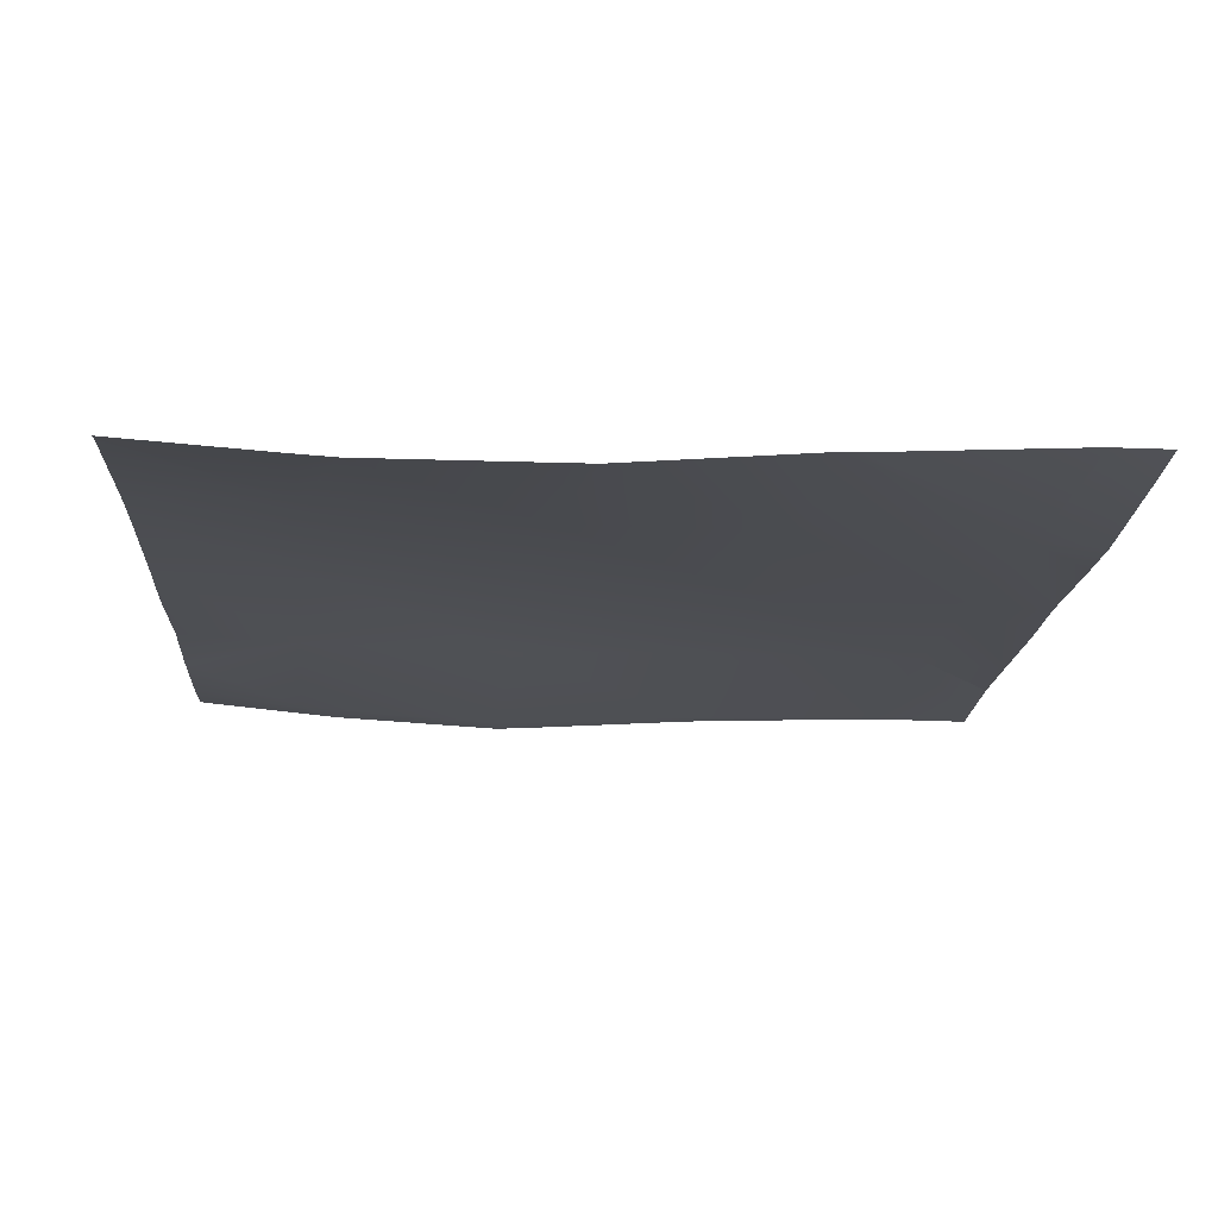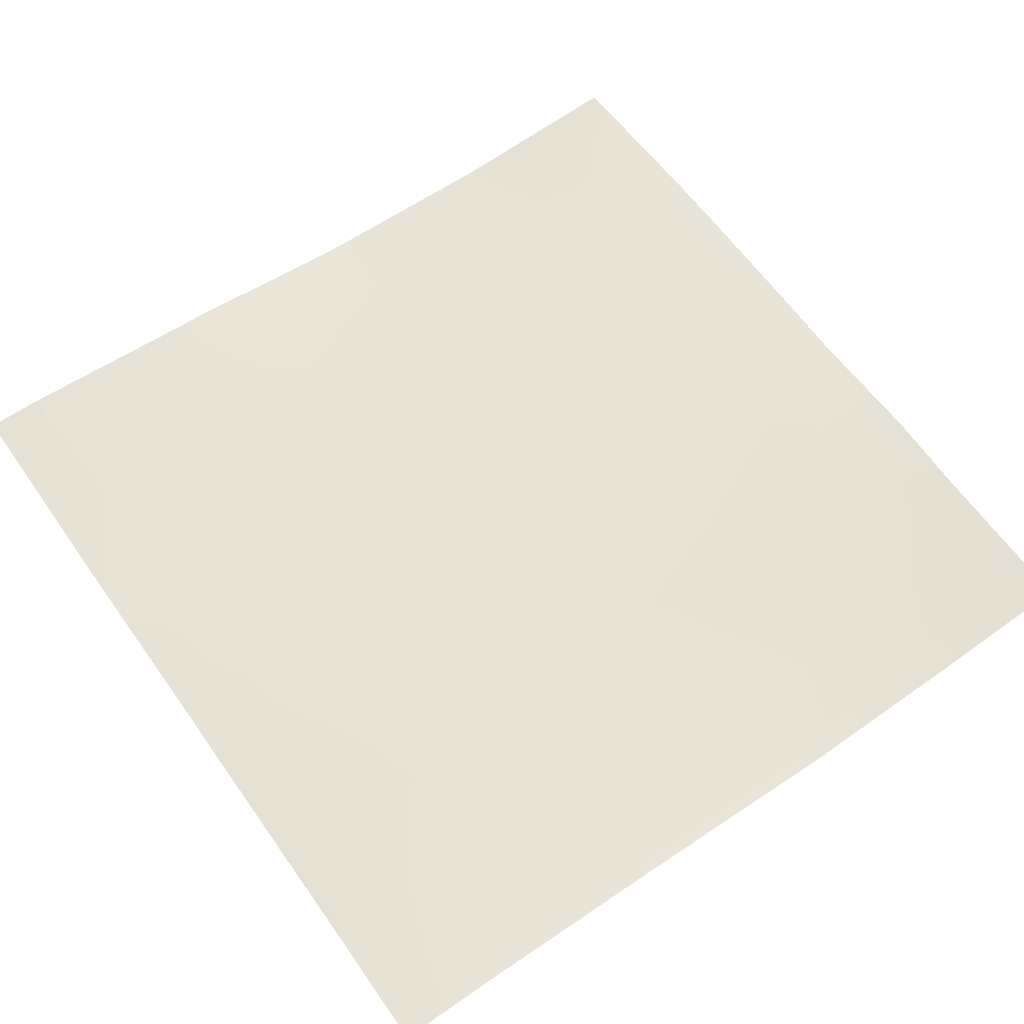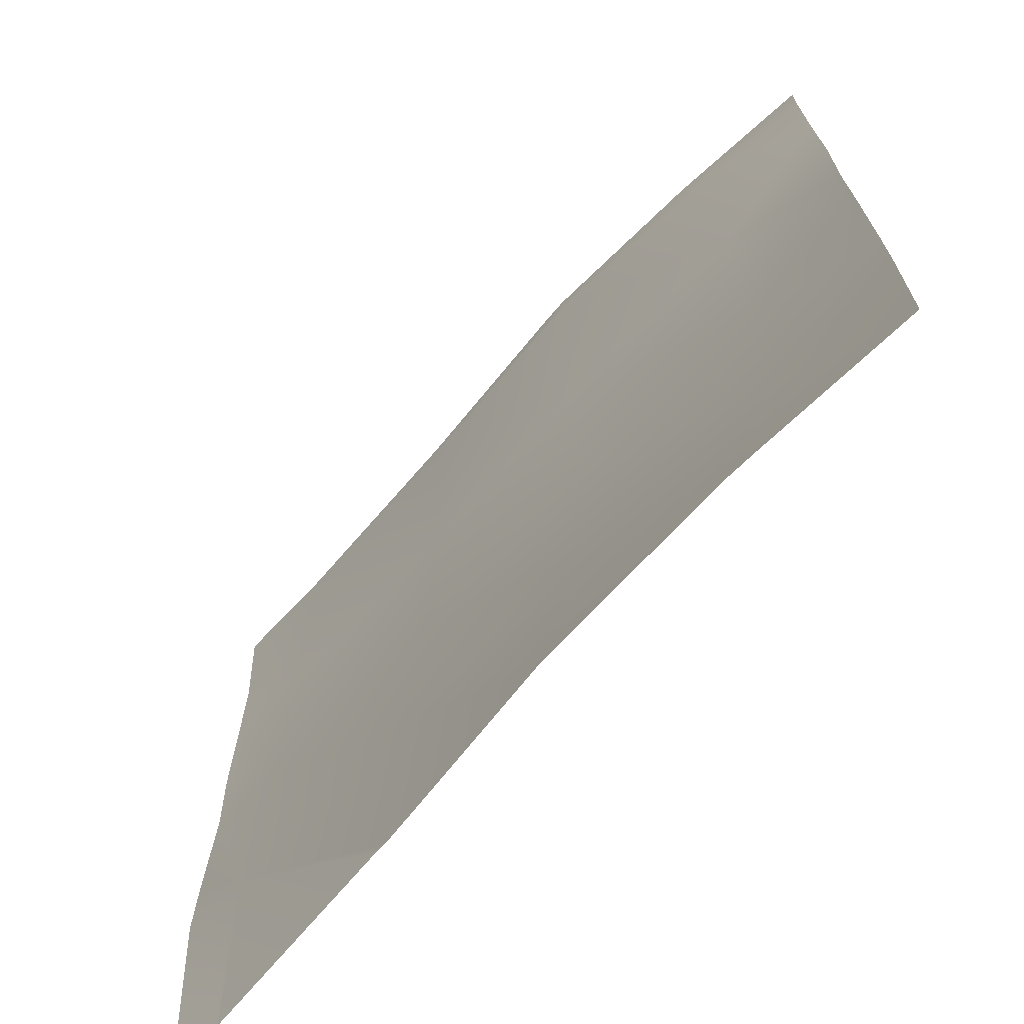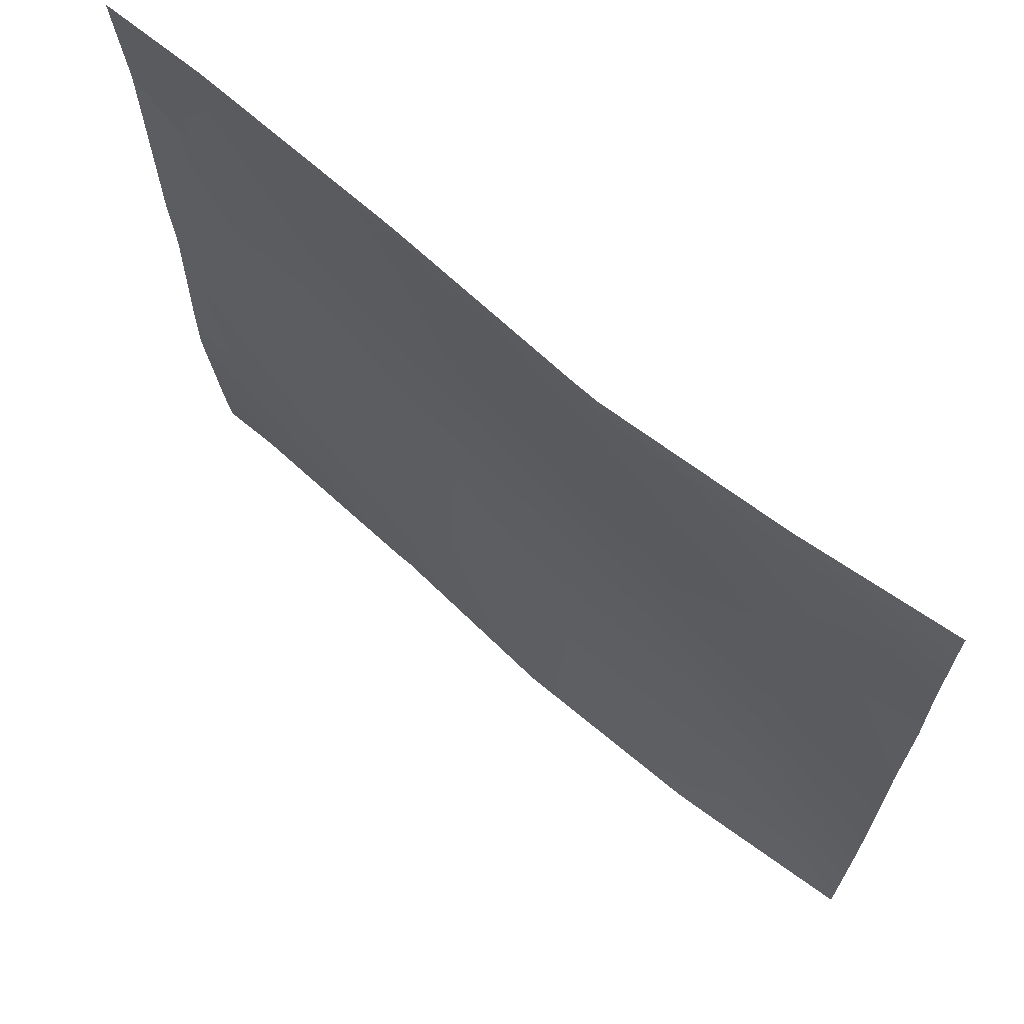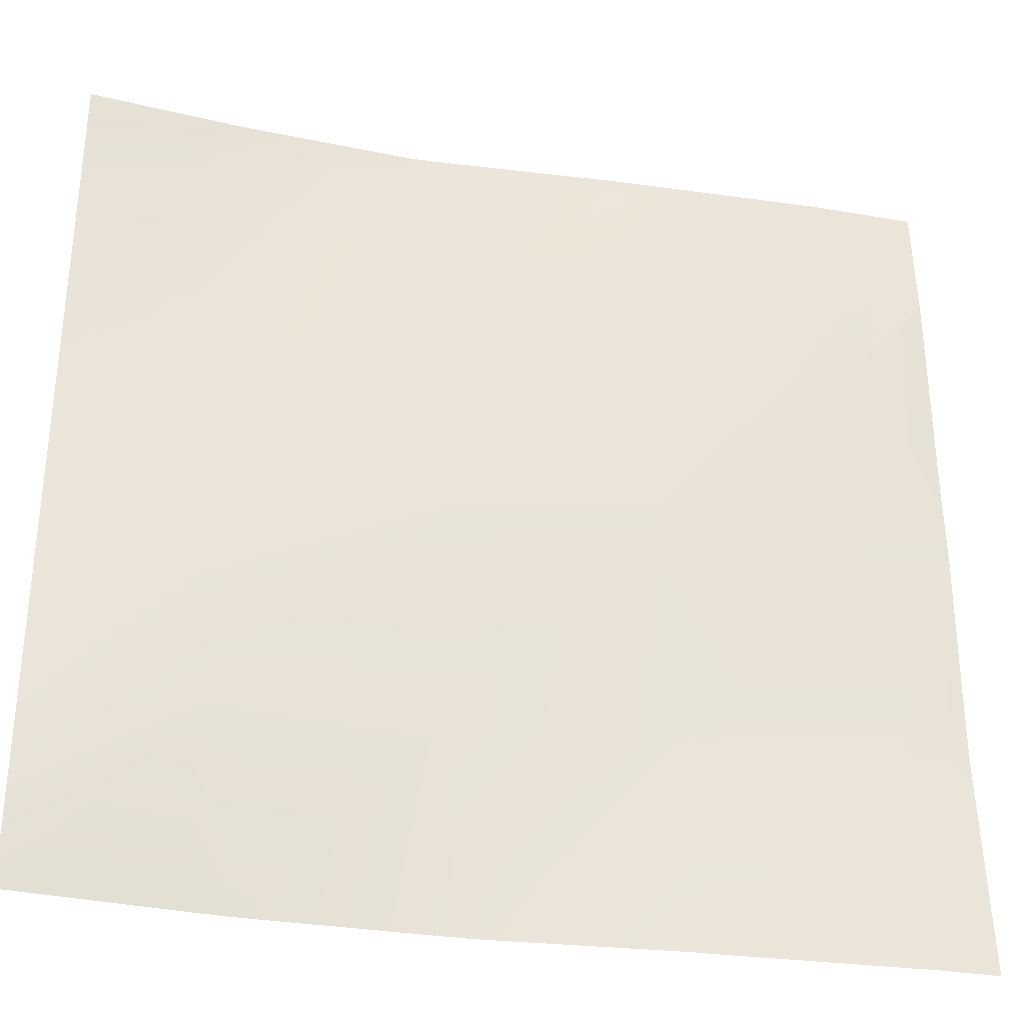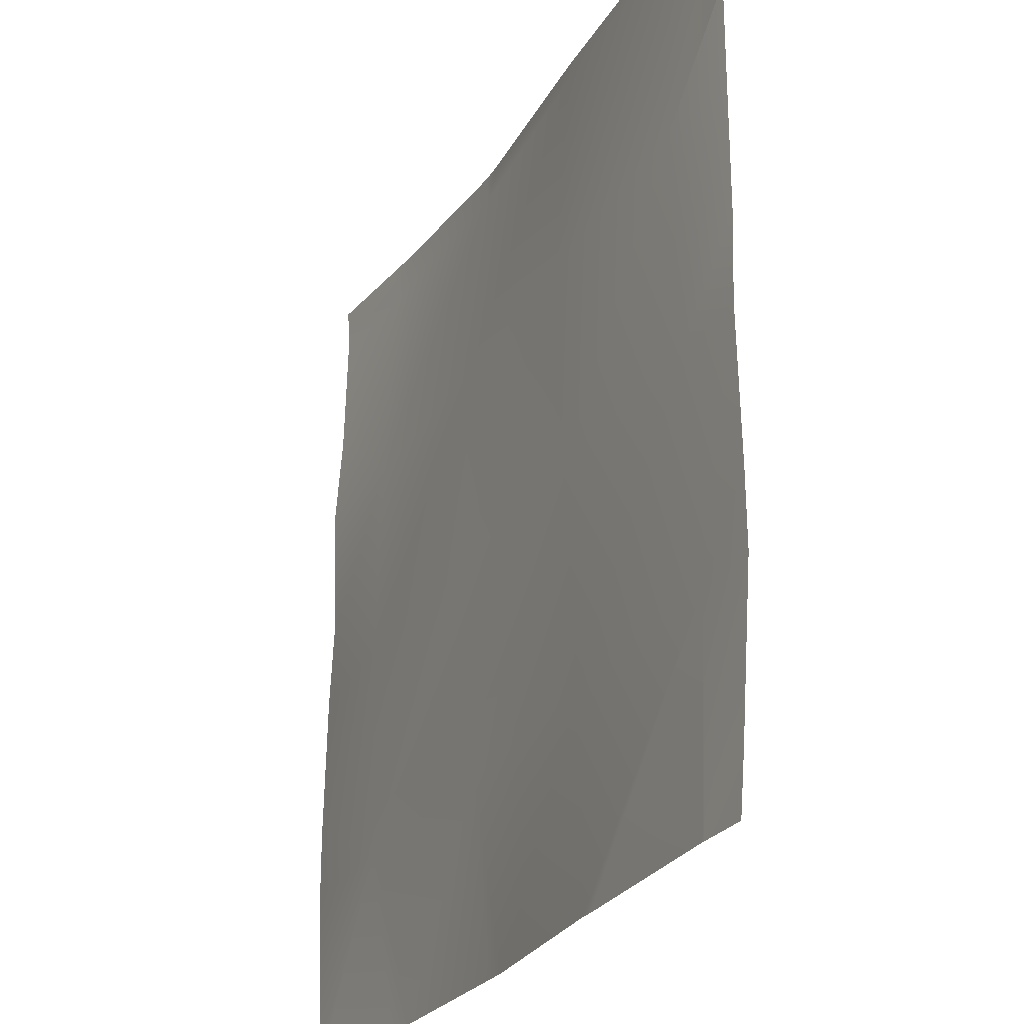
<metadata>
{"format":"obj","ext":"obj","renderer":"f3d","projection":"perspective","resolution":1024,"background":"white","views":[{"elev":-15.9,"azim":176.5,"up":"+Y"},{"elev":60.8,"azim":-35.1,"up":"+Y"},{"elev":-70.4,"azim":47.6,"up":"+Z"},{"elev":68.4,"azim":40.1,"up":"+Z"},{"elev":-33.1,"azim":167.4,"up":"+Z"},{"elev":-25.0,"azim":-114.9,"up":"+Z"}]}
</metadata>
<code>
v 0 -6.817 810.7
v 10.09 -6.63 799.5
v 0 -6.908 800
v 0 -6.736 844.5
v 11.78 -5.855 831.4
v 0 -6.347 832
v 0 -4.601 768.6
v 0.4349 -4.543 768
v 0 -4.549 768
v 0 -4.601 768.6
v 8.038 -4.472 768
v 0 -5.29 776.9
v 0 -6.732 878.3
v 13.47 -5.696 863.3
v 0 -6.717 864
v 14.45 -7.487 896
v 15.14 -7.46 895.2
v 0.5263 -7.717 896
v 0 -4.549 768
v 0 -4.549 768
v 42 -6.112 797.8
v 38.43 -5.748 768
v 8.44 -4.463 768
v 43.69 -5.278 829.7
v 0 -7.725 896
v 0 -6.732 878.3
v 45.38 -5.51 861.6
v 15.18 -7.466 896
v 47.05 -8.324 893.5
v 44.84 -8.28 896
v 73.91 -6.2 796.1
v 77.28 -6.381 859.9
v 75.23 -9.927 896
v 47.18 -8.361 896
v 78.95 -10.08 891.9
v 75.61 -4.881 828
v 40.43 -5.717 768
v 68.82 -7.803 768
v 105.8 -4.394 794.4
v 107.5 -4.385 826.3
v 72.42 -7.802 768
v 99.21 -7.693 768
v 79.17 -10.05 896
v 110.9 -8.18 890.2
v 105.6 -8.465 896
v 109.2 -5.908 858.3
v 128 -5.637 768
v 128 -5.443 769.8
v 104.4 -7.368 768
v 128 -5.015 825.3
v 128 -5.571 837.4
v 111.2 -7.91 896
v 128 -6.49 889.3
v 128 -6.29 894.1
v 128 -6.214 896
v 128 -6.011 871.1
v 128 -4.991 857.3
v 128 -4.566 803.6
v 128 -4.573 793.3
f 1 2 3
f 4 5 6
f 7 8 9
f 10 11 8
f 10 12 11
f 13 14 15
f 16 17 18
f 19 8 20
f 6 2 1
f 6 5 2
f 5 21 2
f 22 23 2
f 5 14 24
f 25 14 26
f 25 18 14
f 18 17 14
f 17 27 14
f 28 29 17
f 28 30 29
f 28 17 16
f 15 5 4
f 15 14 5
f 3 11 12
f 3 2 11
f 2 23 11
f 21 5 24
f 31 21 24
f 27 17 29
f 32 27 29
f 33 29 34
f 33 35 29
f 34 29 30
f 27 36 24
f 24 14 27
f 37 21 38
f 37 2 21
f 37 22 2
f 24 36 31
f 36 39 31
f 32 40 36
f 27 32 36
f 41 31 42
f 38 31 41
f 38 21 31
f 33 43 35
f 43 44 35
f 43 45 44
f 32 35 46
f 29 35 32
f 47 39 48
f 47 49 39
f 39 42 31
f 39 49 42
f 46 40 32
f 50 46 51
f 50 40 46
f 52 44 45
f 53 44 54
f 54 52 55
f 54 44 52
f 56 46 44
f 56 57 46
f 44 46 35
f 58 39 40
f 58 59 39
f 40 39 36
f 48 39 59
f 58 40 50
f 56 44 53
f 51 46 57

</code>
